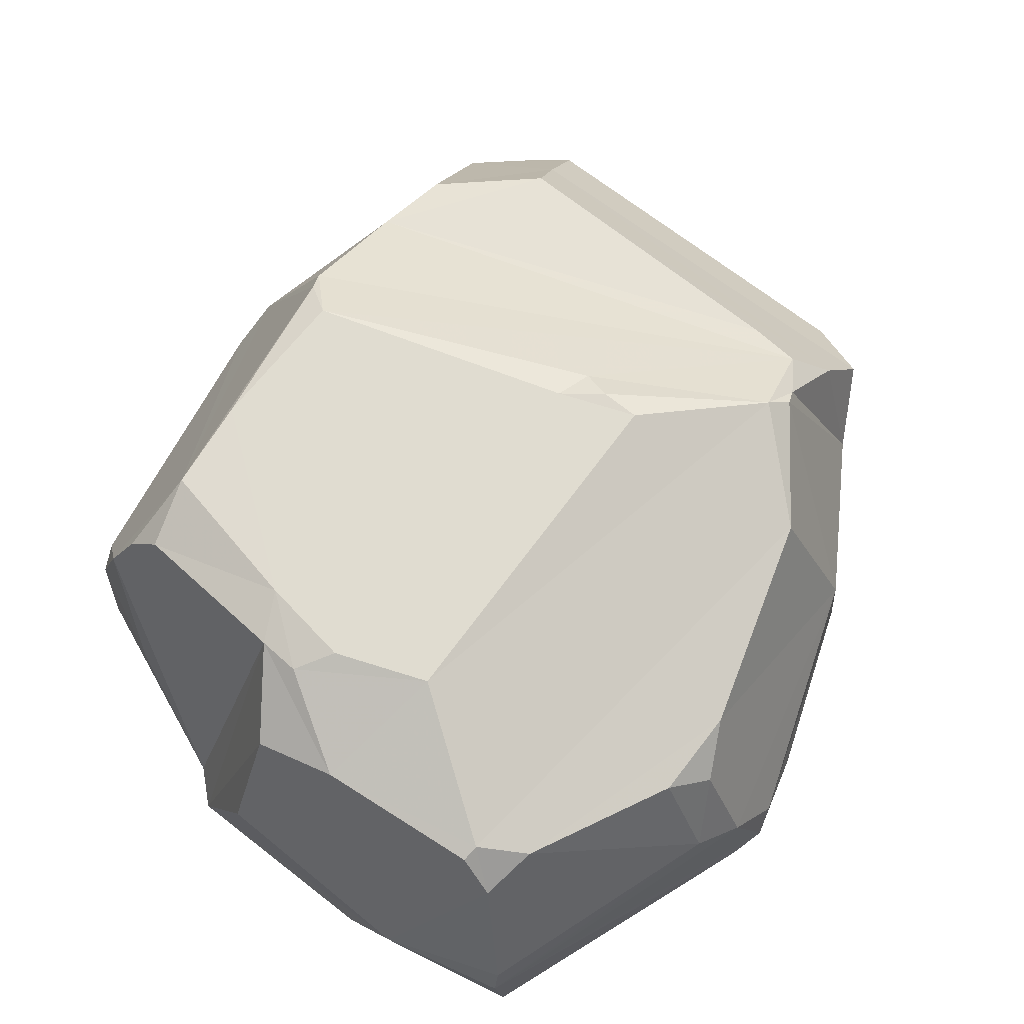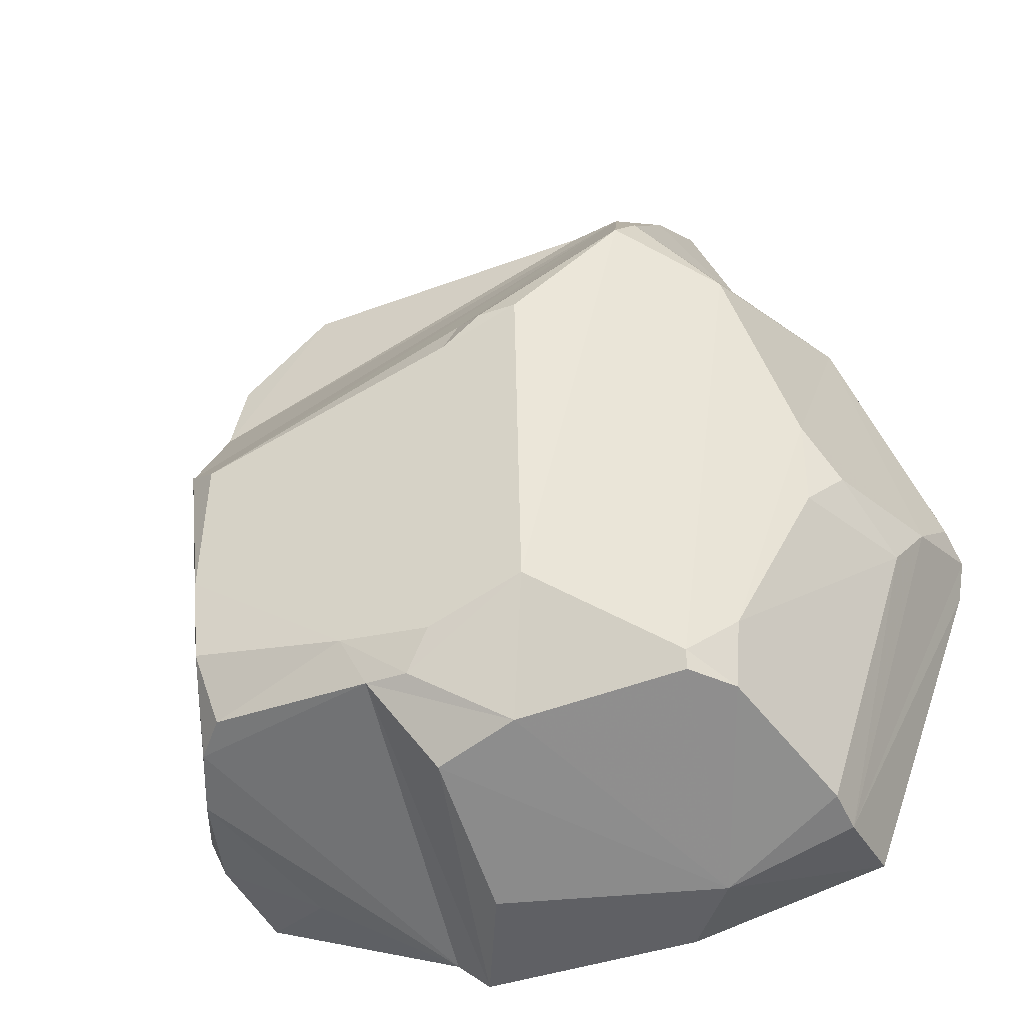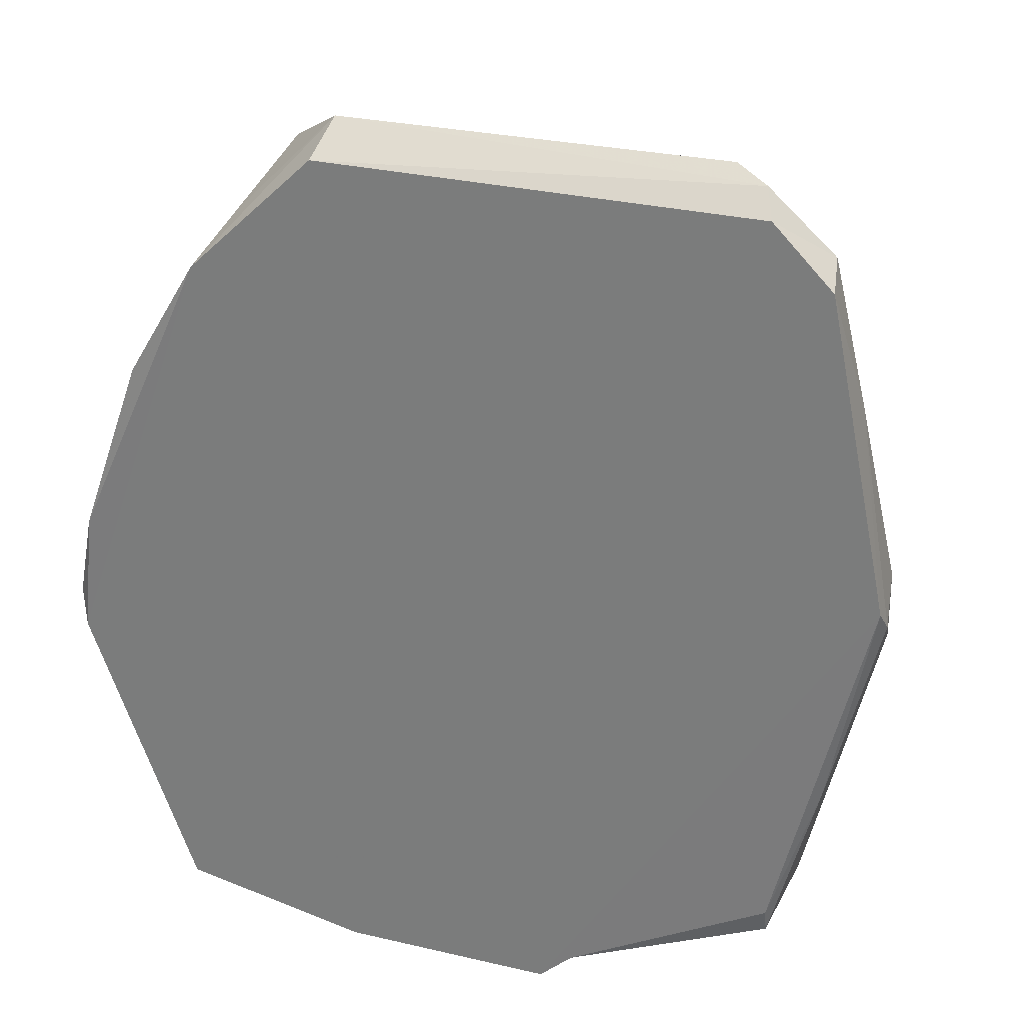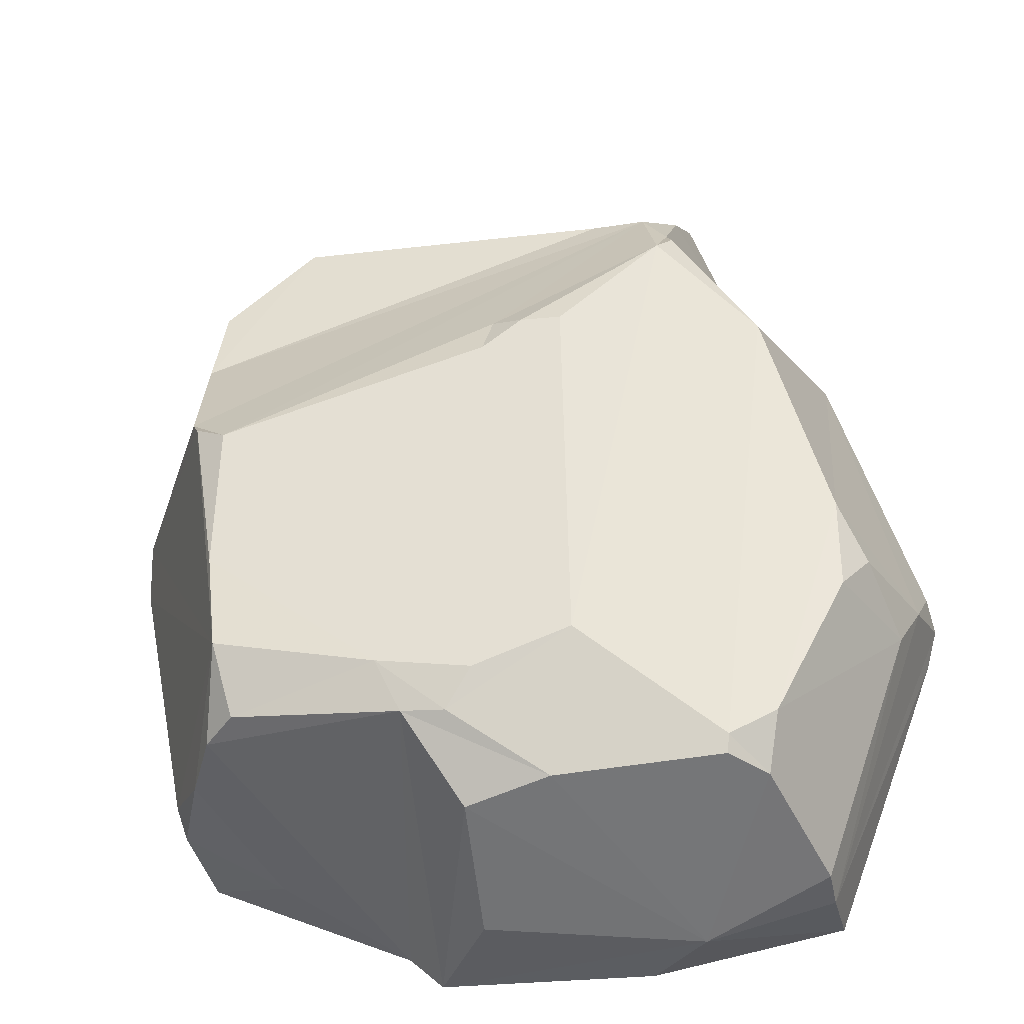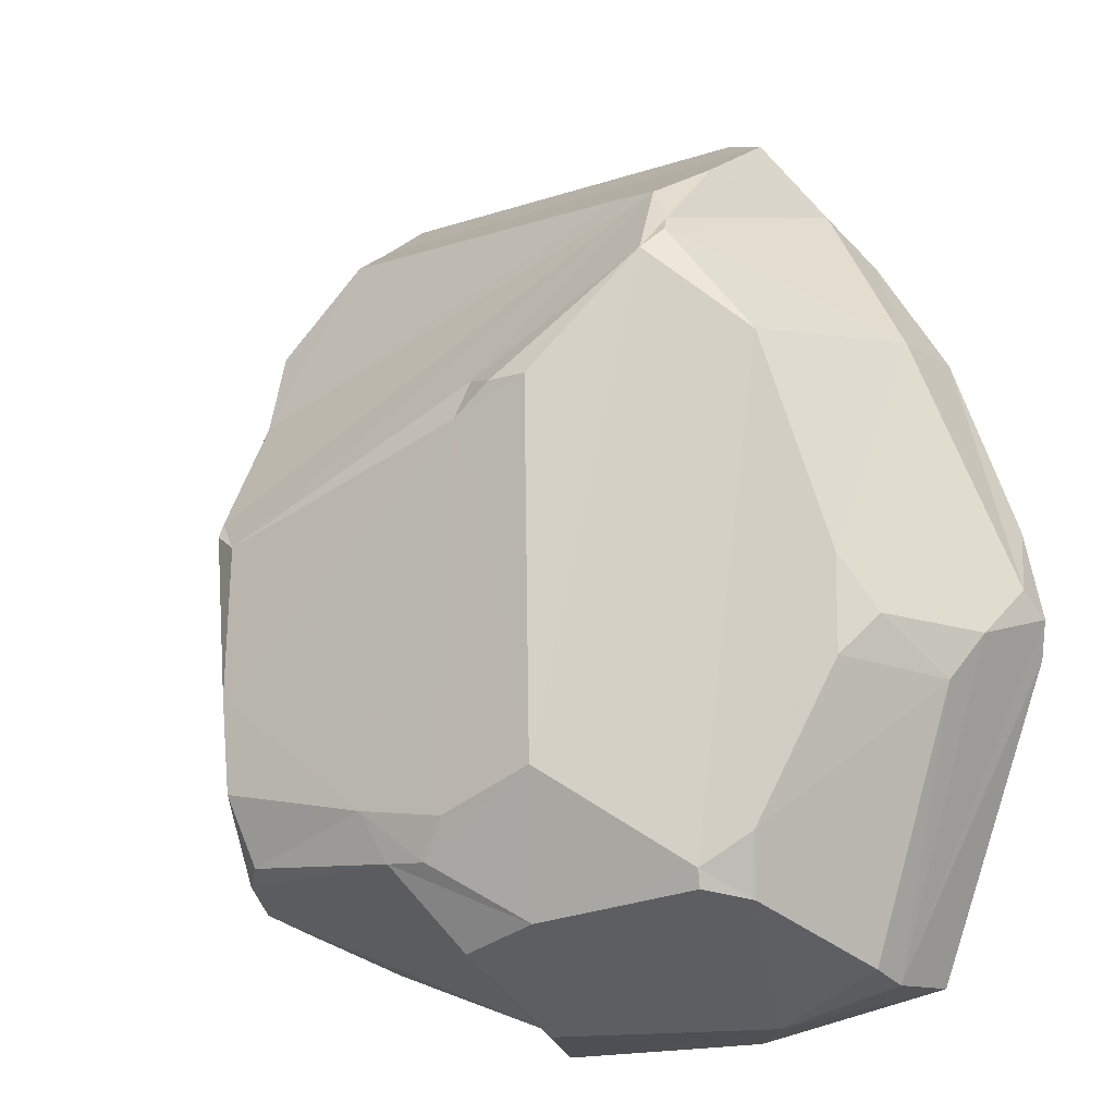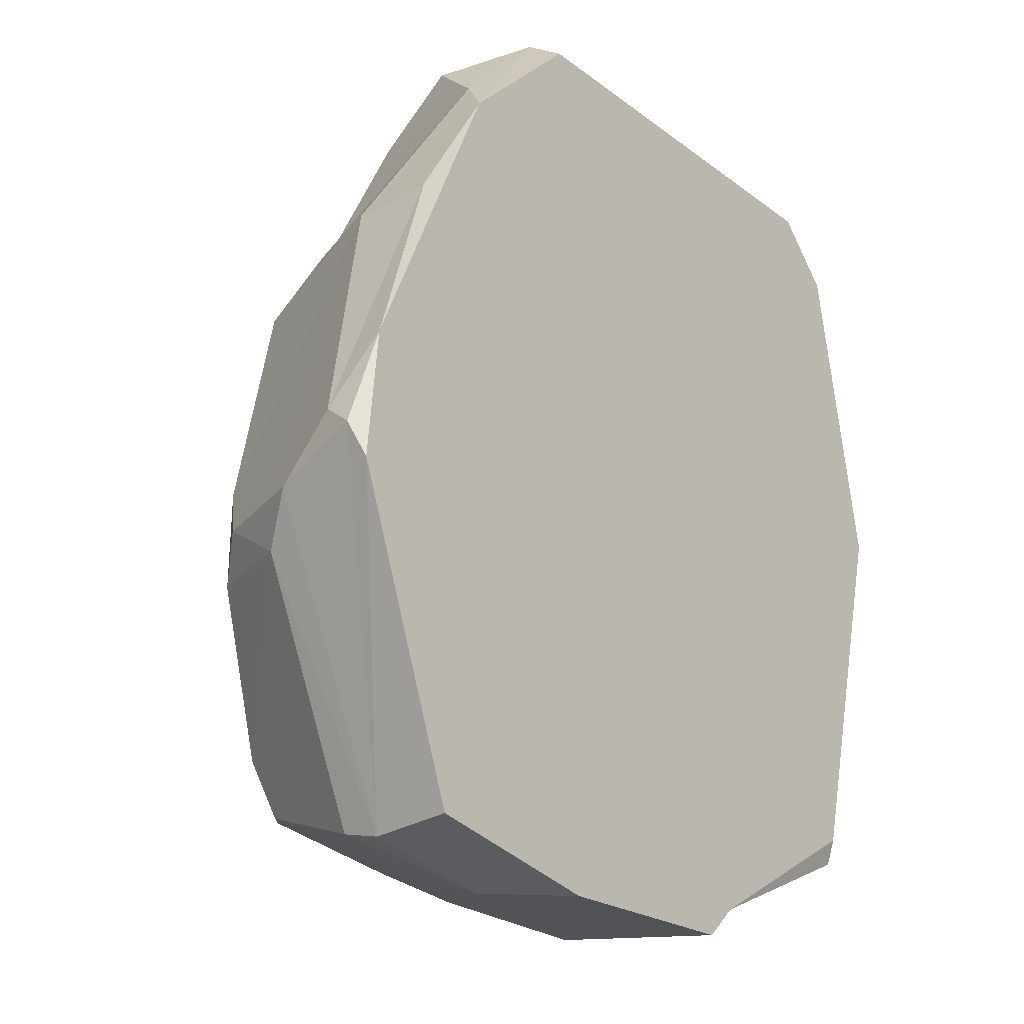
<metadata>
{"format":"obj","ext":"obj","renderer":"f3d","projection":"perspective","resolution":1024,"background":"white","views":[{"elev":70.3,"azim":-142.4,"up":"+Y"},{"elev":-42.4,"azim":-157.2,"up":"+Z"},{"elev":27.2,"azim":20.2,"up":"+Z"},{"elev":-33.7,"azim":-171.6,"up":"+Z"},{"elev":-17.6,"azim":-147.1,"up":"+Z"},{"elev":-22.2,"azim":-51.8,"up":"+Z"}]}
</metadata>
<code>
v 4.304 -0.08426 -20.37
v 4.626 -0.4502 -20.01
v 4.21 -0.08143 -20.73
v 4.333 -0.3093 -20.95
v 3.845 -0.4502 -20.6
v 3.964 -0.4502 -20.91
v 4.401 -0.4502 -20.95
v 4.69 -0.4502 -20.07
v 4.626 -0.1109 -20.43
v 3.841 -0.4031 -20.54
v 4.157 -0.4019 -19.97
v 4.577 -0.4014 -19.97
v 4.005 -0.1663 -20.31
v 4.096 -0.247 -20.08
v 4.169 -0.4502 -20.95
v 4.6 -0.1538 -20.8
v 3.933 -0.3552 -20.27
v 4.387 -0.1002 -20.8
v 4.648 -0.215 -20.27
v 4.062 -0.1363 -20.84
v 4.682 -0.4102 -20.05
v 3.936 -0.1831 -20.64
v 4.758 -0.4029 -20.46
v 3.927 -0.4453 -20.27
v 4.564 -0.3667 -20.86
v 4.111 -0.1273 -20.21
v 4.437 -0.4501 -20.92
v 4.131 -0.1883 -20.12
v 3.973 -0.3188 -20.91
v 4.012 -0.1542 -20.8
v 4.758 -0.4502 -20.41
v 4.043 -0.4066 -20.09
v 4.583 -0.09118 -20.71
v 4.107 -0.3723 -20.95
v 4.659 -0.45 -20.8
v 4.329 -0.1518 -20.89
v 4.149 -0.4502 -20.01
v 4.59 -0.09155 -20.45
v 4.239 -0.132 -20.87
v 3.855 -0.3351 -20.6
v 4.634 -0.2232 -20.18
v 4.412 -0.08632 -20.75
v 4.008 -0.4501 -20.14
v 4.025 -0.1769 -20.86
v 4.19 -0.2064 -20.11
v 4.566 -0.118 -20.79
v 3.971 -0.3623 -20.92
v 4.096 -0.1494 -20.19
v 4.754 -0.3794 -20.4
v 3.859 -0.4504 -20.46
v 4.064 -0.1431 -20.85
v 4.594 -0.09084 -20.61
v 4.084 -0.3343 -20.02
v 3.878 -0.2996 -20.65
v 4.667 -0.3329 -20.81
v 4.295 -0.1013 -20.32
v 3.833 -0.4353 -20.56
v 4.628 -0.2171 -20.81
v 4.218 -0.0822 -20.34
v 3.907 -0.2168 -20.6
v 4.673 -0.3078 -20.79
v 4.614 -0.4216 -19.99
v 3.936 -0.1853 -20.54
v 4.638 -0.1316 -20.4
v 4.261 -0.08264 -20.33
v 4.709 -0.4401 -20.64
v 4.557 -0.308 -20.04
v 4.658 -0.4417 -20.83
v 4.312 -0.08368 -20.77
v 4.535 -0.2262 -20.09
v 4.762 -0.4312 -20.43
v 4.34 -0.09677 -20.81
v 4.102 -0.1659 -20.17
v 4.717 -0.4055 -20.21
g Group39216
f 28 19 64
f 17 13 63
f 69 3 1
f 15 7 2
f 6 2 5
f 11 53 32
f 40 47 57
f 51 39 34
f 7 8 2
f 34 4 7
f 61 33 23
f 64 19 49
f 49 33 9
f 52 1 38
f 54 44 29
f 20 63 13
f 12 53 11
f 5 2 37
f 37 2 62
f 2 8 21
f 3 26 59
f 1 56 38
f 14 73 32
f 28 38 56
f 15 2 6
f 44 34 29
f 18 16 27
f 42 1 52
f 50 24 10
f 5 37 43
f 7 36 18
f 39 3 72
f 2 21 62
f 12 67 53
f 3 20 26
f 3 39 20
f 19 21 74
f 45 70 19
f 22 30 54
f 17 63 40
f 21 8 74
f 7 31 8
f 10 24 17
f 48 17 32
f 58 25 27
f 27 35 31
f 26 20 13
f 48 13 17
f 27 31 7
f 7 18 27
f 14 28 73
f 14 70 45
f 6 47 34
f 47 6 5
f 20 30 63
f 44 51 34
f 8 31 74
f 71 66 23
f 17 43 32
f 32 43 11
f 33 46 42
f 61 58 33
f 34 7 15
f 6 34 15
f 66 55 23
f 68 27 25
f 34 36 4
f 4 36 7
f 11 43 37
f 37 62 11
f 38 9 52
f 28 64 38
f 34 39 36
f 39 18 36
f 17 40 10
f 10 40 57
f 19 41 21
f 67 12 21
f 46 18 42
f 18 39 72
f 17 24 43
f 24 50 43
f 44 30 20
f 30 44 54
f 28 45 19
f 45 28 14
f 46 16 18
f 46 33 16
f 29 34 47
f 54 29 47
f 48 26 13
f 26 73 28
f 23 49 71
f 23 33 49
f 5 43 50
f 50 10 57
f 20 51 44
f 39 51 20
f 33 52 9
f 33 42 52
f 32 53 14
f 14 53 67
f 47 40 54
f 54 40 60
f 55 68 25
f 58 55 25
f 65 26 56
f 26 28 56
f 47 5 57
f 5 50 57
f 27 16 58
f 58 16 33
f 1 3 59
f 1 65 56
f 54 60 22
f 30 22 63
f 58 61 55
f 23 55 61
f 12 11 62
f 21 12 62
f 60 63 22
f 40 63 60
f 64 9 38
f 49 9 64
f 1 59 65
f 26 65 59
f 35 66 31
f 68 35 27
f 41 67 21
f 41 19 70
f 66 68 55
f 35 68 66
f 42 69 1
f 18 72 42
f 70 67 41
f 67 70 14
f 71 31 66
f 31 71 74
f 42 72 69
f 72 3 69
f 73 26 48
f 32 73 48
f 71 49 74
f 49 19 74

</code>
